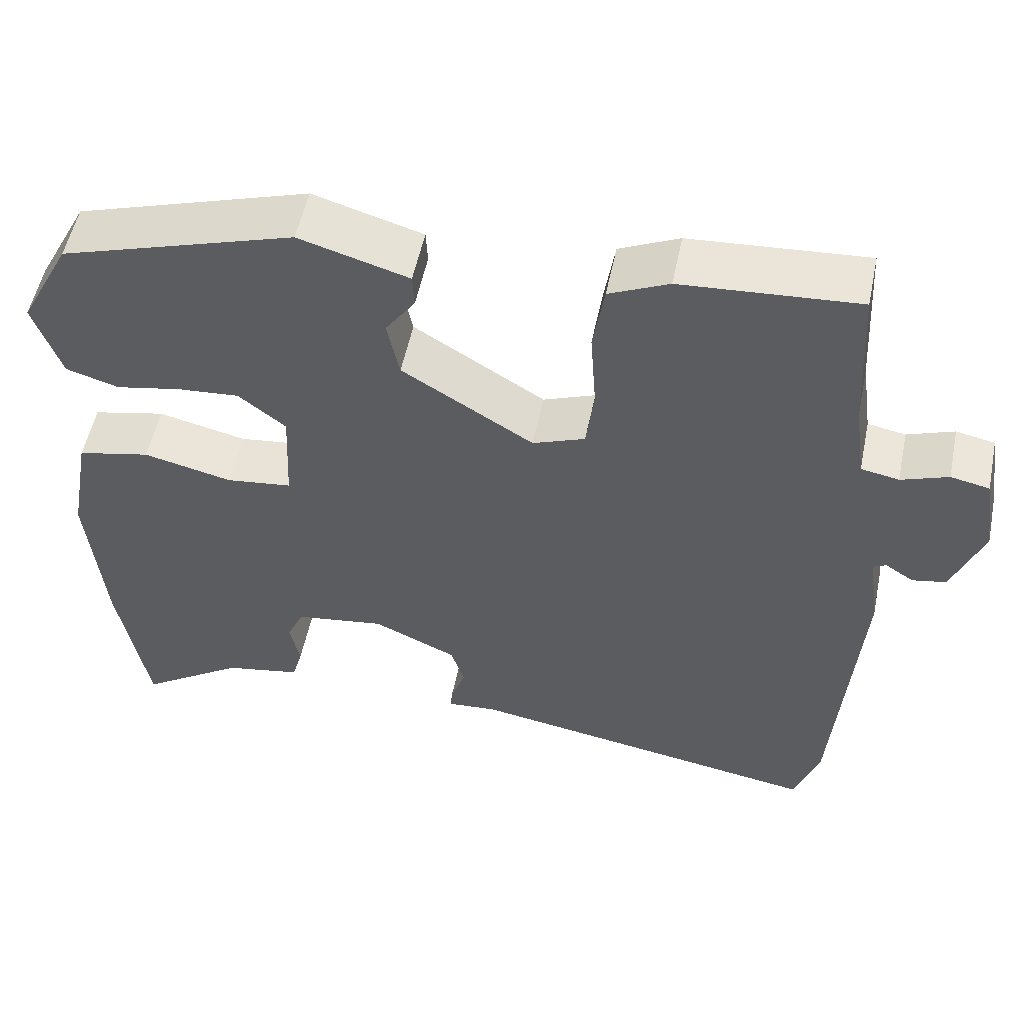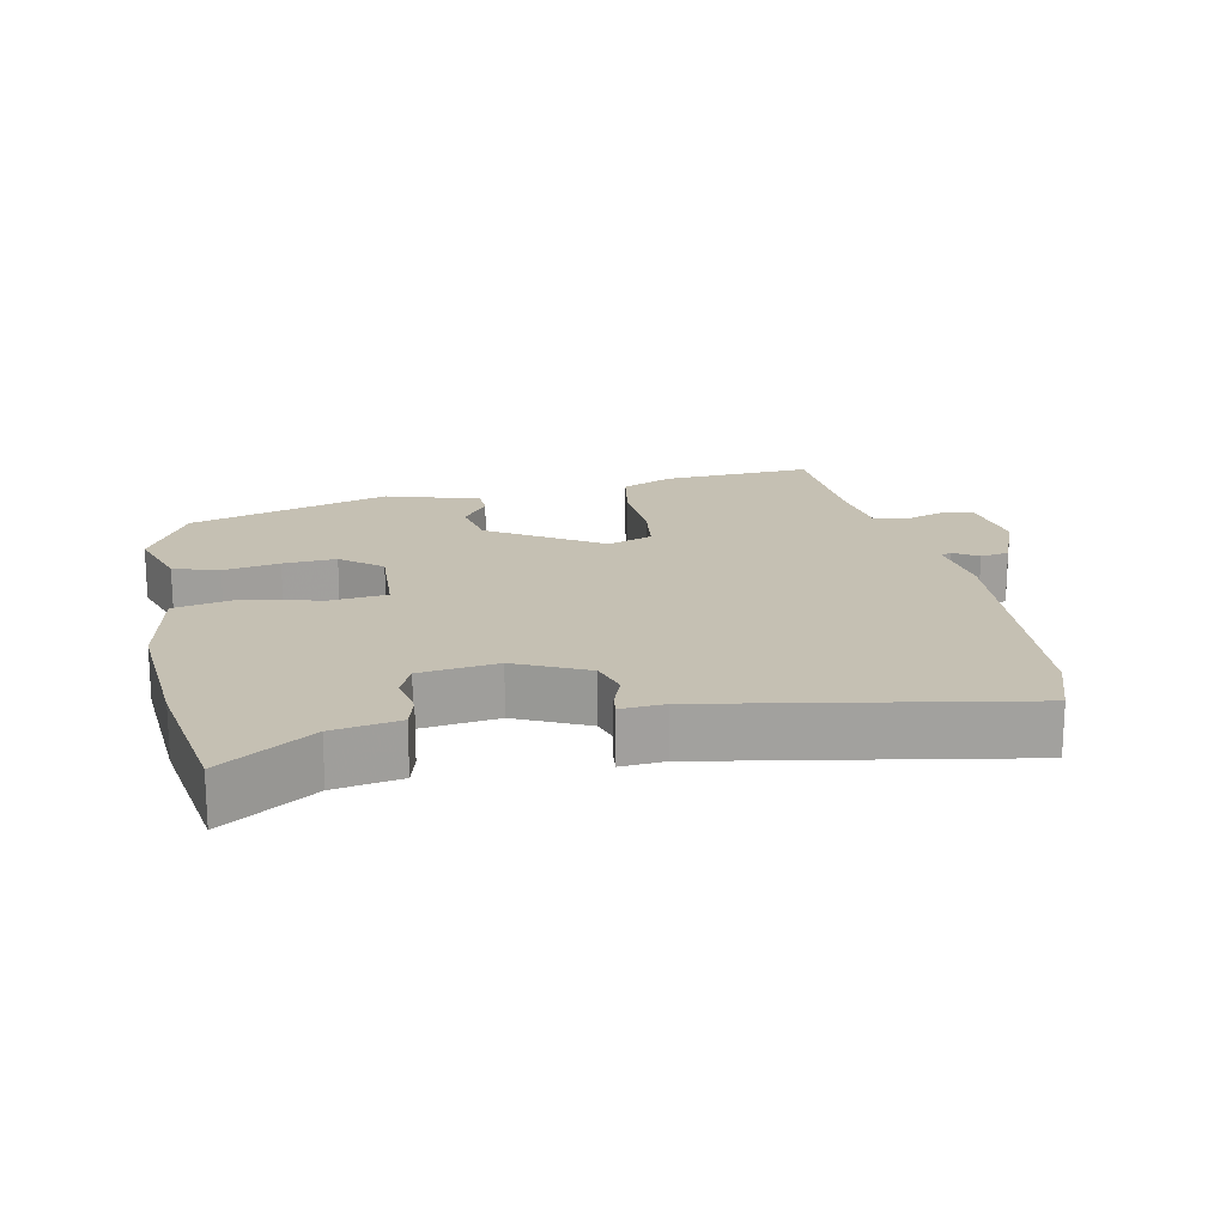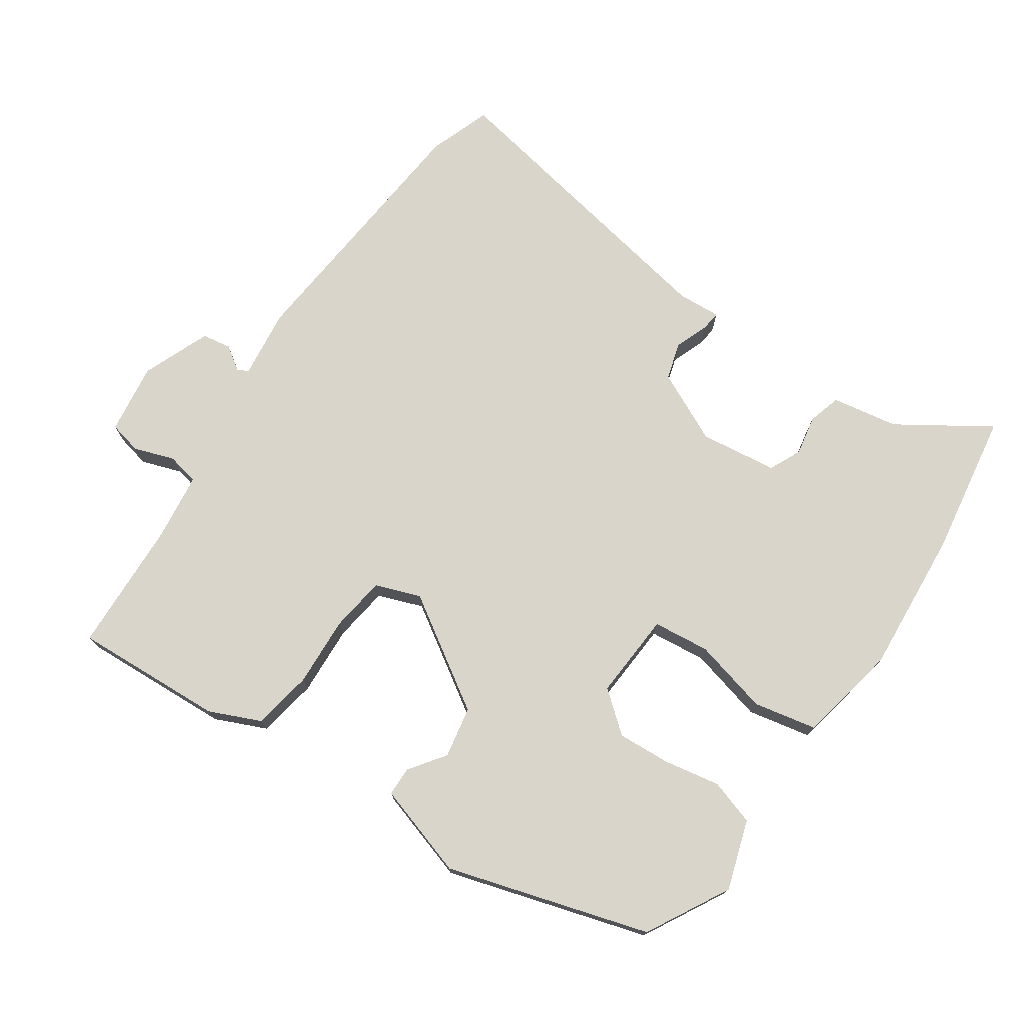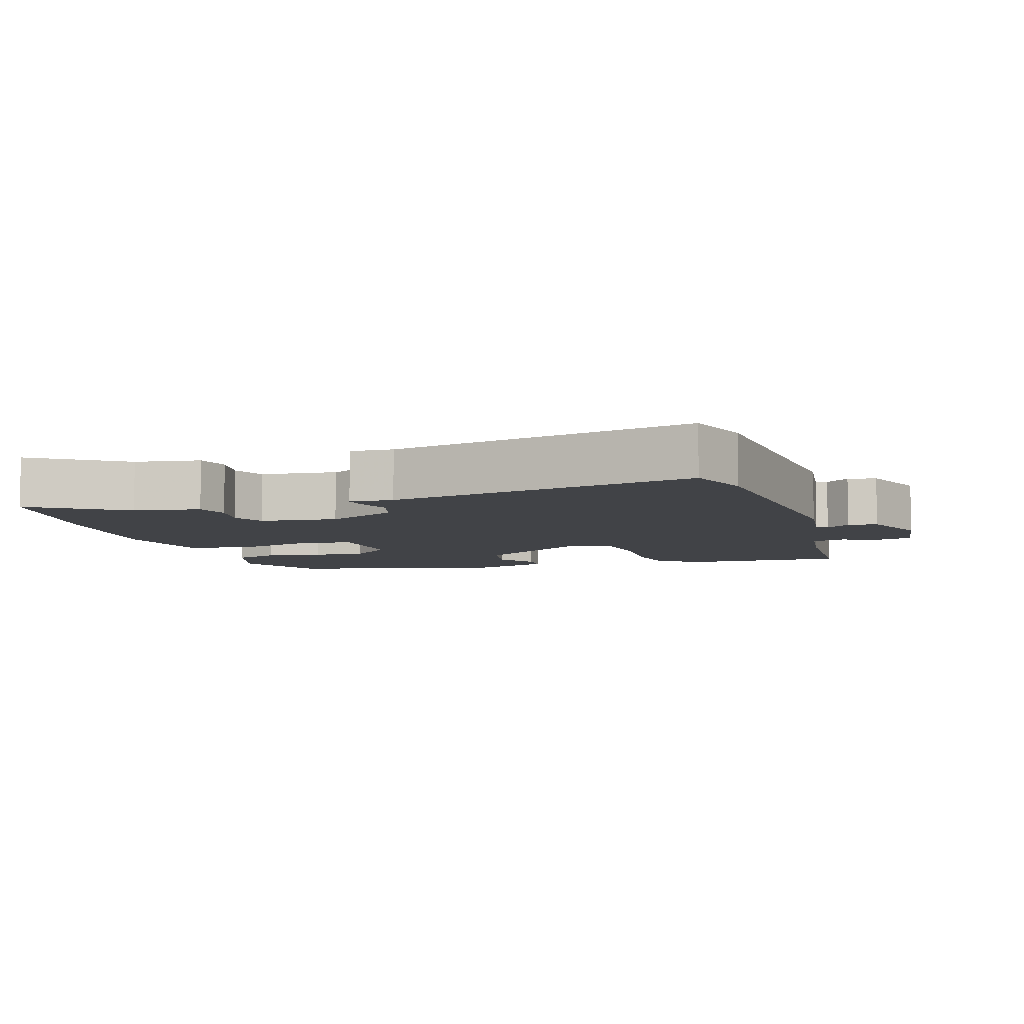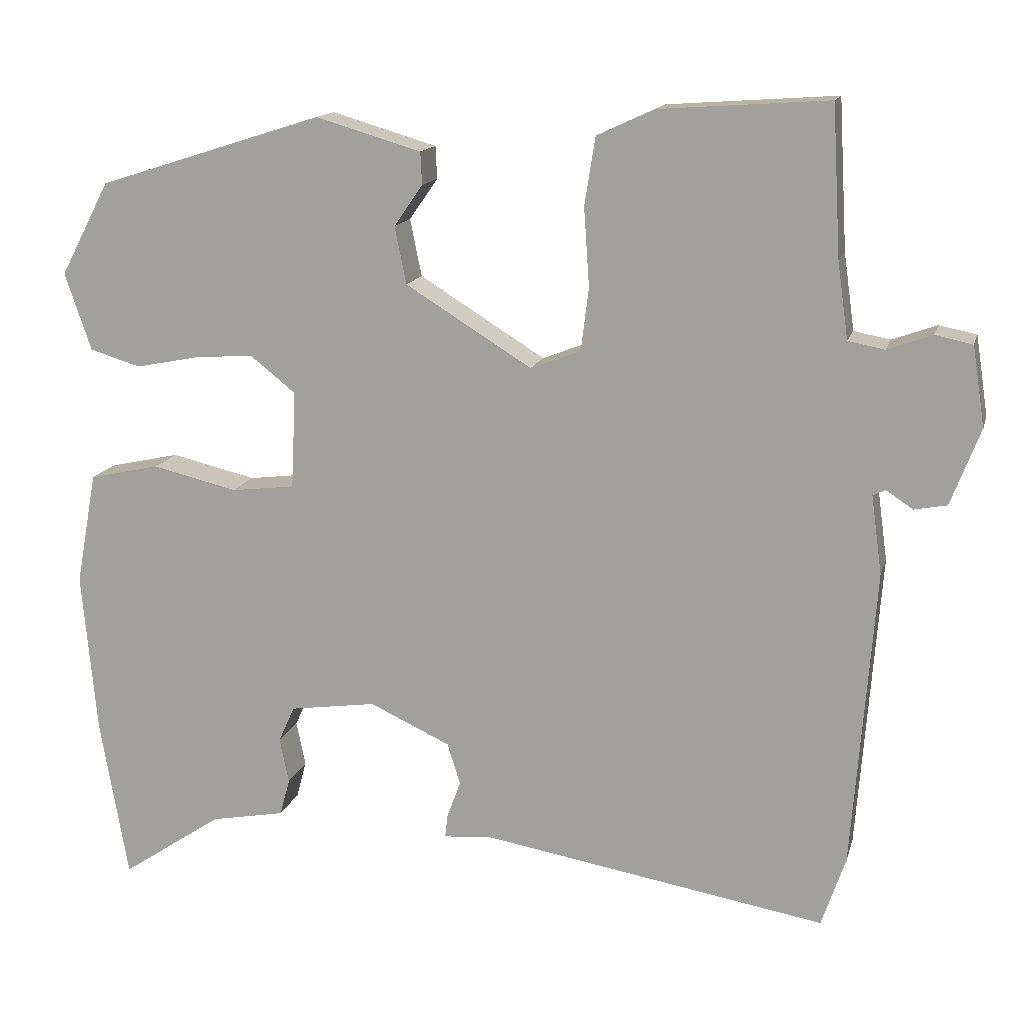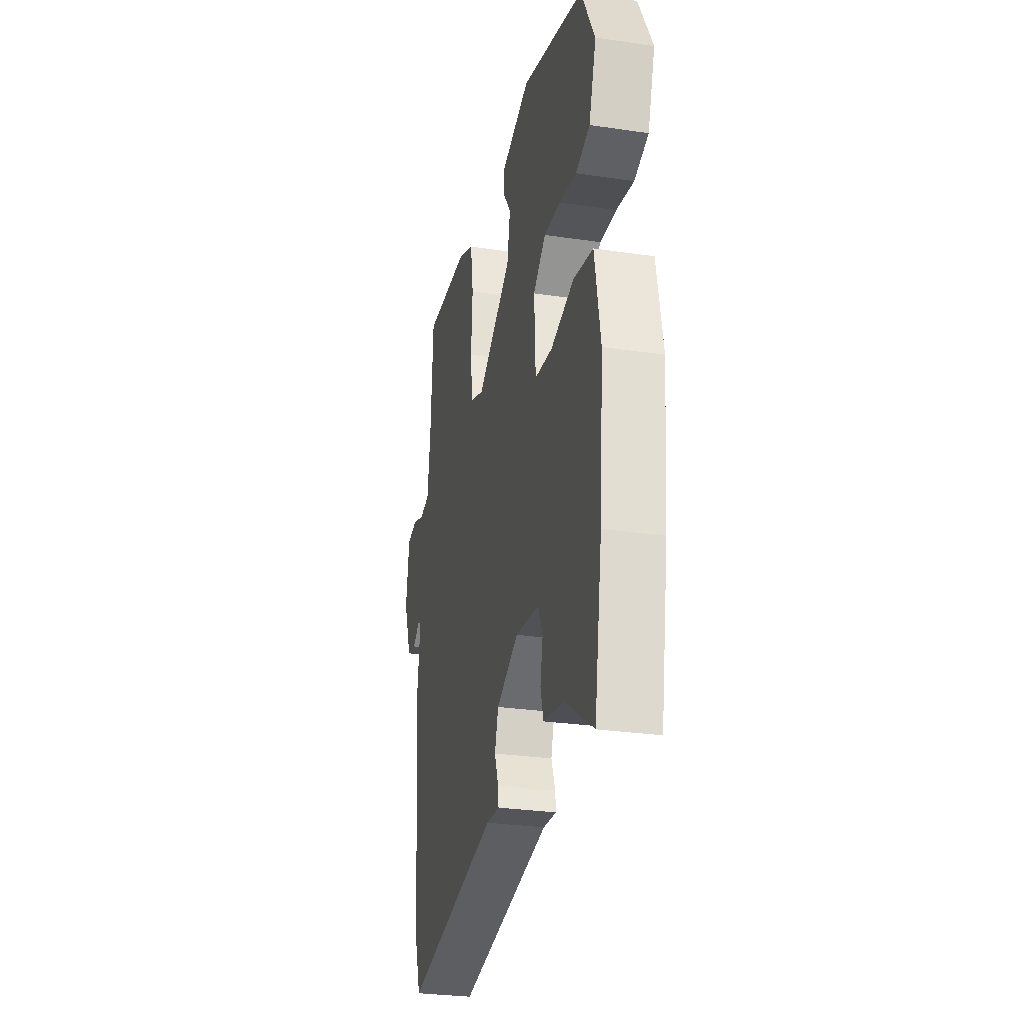
<metadata>
{"format":"obj","ext":"obj","renderer":"f3d","projection":"perspective","resolution":1024,"background":"white","views":[{"elev":53.8,"azim":-168.4,"up":"+Z"},{"elev":18.1,"azim":169.0,"up":"+Y"},{"elev":74.4,"azim":35.2,"up":"+Y"},{"elev":-7.1,"azim":-161.3,"up":"+Y"},{"elev":14.5,"azim":-166.0,"up":"+Z"},{"elev":-28.7,"azim":77.5,"up":"+Z"}]}
</metadata>
<code>
v -0.482 0.07 -0.553
v -0.513 0.07 -0.462
v -0.542 0.07 -0.075
v -0.528 0.07 0.026
v -0.544 0.07 0.034
v -0.579 0.07 0.011
v -0.621 0.07 0.019
v -0.659 0.07 0.118
v -0.643 0.07 0.221
v -0.595 0.07 0.231
v -0.537 0.07 0.21
v -0.49 0.07 0.219
v -0.476 0.07 0.318
v -0.465 0.07 0.51
v -0.247 0.07 0.495
v -0.173 0.07 0.461
v -0.159 0.07 0.374
v -0.166 0.07 0.272
v -0.156 0.07 0.191
v -0.091 0.07 0.166
v 0.072 0.07 0.267
v 0.087 0.07 0.341
v 0.05 0.07 0.394
v 0.052 0.07 0.436
v 0.188 0.07 0.476
v 0.479 0.07 0.384
v 0.543 0.07 0.263
v 0.509 0.07 0.163
v 0.443 0.07 0.143
v 0.362 0.07 0.159
v 0.285 0.07 0.165
v 0.226 0.07 0.118
v 0.232 0.07 -0.008
v 0.314 0.07 -0.018
v 0.424 0.07 0.008
v 0.515 0.07 -0.012
v 0.542 0.07 -0.158
v 0.523 0.07 -0.368
v 0.487 0.07 -0.577
v 0.356 0.07 -0.489
v 0.26 0.07 -0.471
v 0.247 0.07 -0.423
v 0.259 0.07 -0.365
v 0.238 0.07 -0.318
v 0.126 0.07 -0.302
v 0.022 0.07 -0.35
v 0.005 0.07 -0.404
v 0.023 0.07 -0.453
v 0.026 0.07 -0.482
v -0.037 0.07 -0.477
v -0.482 0 -0.553
v -0.513 0 -0.462
v -0.542 0 -0.075
v -0.528 0 0.026
v -0.544 0 0.034
v -0.579 0 0.011
v -0.621 0 0.019
v -0.659 0 0.118
v -0.643 0 0.221
v -0.595 0 0.231
v -0.537 0 0.21
v -0.49 0 0.219
v -0.476 0 0.318
v -0.465 0 0.51
v -0.247 0 0.495
v -0.173 0 0.461
v -0.159 0 0.374
v -0.166 0 0.272
v -0.156 0 0.191
v -0.091 0 0.166
v 0.072 0 0.267
v 0.087 0 0.341
v 0.05 0 0.394
v 0.052 0 0.436
v 0.188 0 0.476
v 0.479 0 0.384
v 0.543 0 0.263
v 0.509 0 0.163
v 0.443 0 0.143
v 0.362 0 0.159
v 0.285 0 0.165
v 0.226 0 0.118
v 0.232 0 -0.008
v 0.314 0 -0.018
v 0.424 0 0.008
v 0.515 0 -0.012
v 0.542 0 -0.158
v 0.523 0 -0.368
v 0.487 0 -0.577
v 0.356 0 -0.489
v 0.26 0 -0.471
v 0.247 0 -0.423
v 0.259 0 -0.365
v 0.238 0 -0.318
v 0.126 0 -0.302
v 0.022 0 -0.35
v 0.005 0 -0.404
v 0.023 0 -0.453
v 0.026 0 -0.482
v -0.037 0 -0.477
f 47 48 49 50
f 2 3 4
f 1 2 4
f 50 1 4
f 47 50 4
f 46 47 4
f 45 46 4
f 44 45 4
f 40 41 42 43
f 40 43 44
f 39 40 44
f 38 39 44
f 37 38 44
f 36 37 44
f 35 36 44
f 34 35 44
f 44 4 5
f 34 44 5
f 33 34 5
f 28 29 30
f 27 28 30
f 26 27 30
f 25 26 30
f 24 25 30
f 23 24 30
f 22 23 30
f 21 22 30 31
f 20 21 31 32
f 16 17 18
f 15 16 18
f 14 15 18
f 13 14 18
f 12 13 18 19
f 11 12 19 20
f 9 10 11
f 8 9 11
f 7 8 11
f 6 7 11
f 5 6 11
f 20 32 33
f 11 20 33
f 5 11 33
f 100 99 98 97
f 54 53 52
f 54 52 51
f 54 51 100
f 54 100 97
f 54 97 96
f 54 96 95
f 54 95 94
f 93 92 91 90
f 94 93 90
f 94 90 89
f 94 89 88
f 94 88 87
f 94 87 86
f 94 86 85
f 94 85 84
f 55 54 94
f 55 94 84
f 55 84 83
f 80 79 78
f 80 78 77
f 80 77 76
f 80 76 75
f 80 75 74
f 80 74 73
f 80 73 72
f 81 80 72 71
f 82 81 71 70
f 68 67 66
f 68 66 65
f 68 65 64
f 68 64 63
f 69 68 63 62
f 70 69 62 61
f 61 60 59
f 61 59 58
f 61 58 57
f 61 57 56
f 61 56 55
f 83 82 70
f 83 70 61
f 83 61 55
f 1 51 52 2
f 2 52 53 3
f 3 53 54 4
f 4 54 55 5
f 5 55 56 6
f 6 56 57 7
f 7 57 58 8
f 8 58 59 9
f 9 59 60 10
f 10 60 61 11
f 11 61 62 12
f 12 62 63 13
f 13 63 64 14
f 14 64 65 15
f 15 65 66 16
f 16 66 67 17
f 17 67 68 18
f 18 68 69 19
f 19 69 70 20
f 20 70 71 21
f 21 71 72 22
f 22 72 73 23
f 23 73 74 24
f 24 74 75 25
f 25 75 76 26
f 26 76 77 27
f 27 77 78 28
f 28 78 79 29
f 29 79 80 30
f 30 80 81 31
f 31 81 82 32
f 32 82 83 33
f 33 83 84 34
f 34 84 85 35
f 35 85 86 36
f 36 86 87 37
f 37 87 88 38
f 38 88 89 39
f 39 89 90 40
f 40 90 91 41
f 41 91 92 42
f 42 92 93 43
f 43 93 94 44
f 44 94 95 45
f 45 95 96 46
f 46 96 97 47
f 47 97 98 48
f 48 98 99 49
f 49 99 100 50
f 50 100 51 1

</code>
